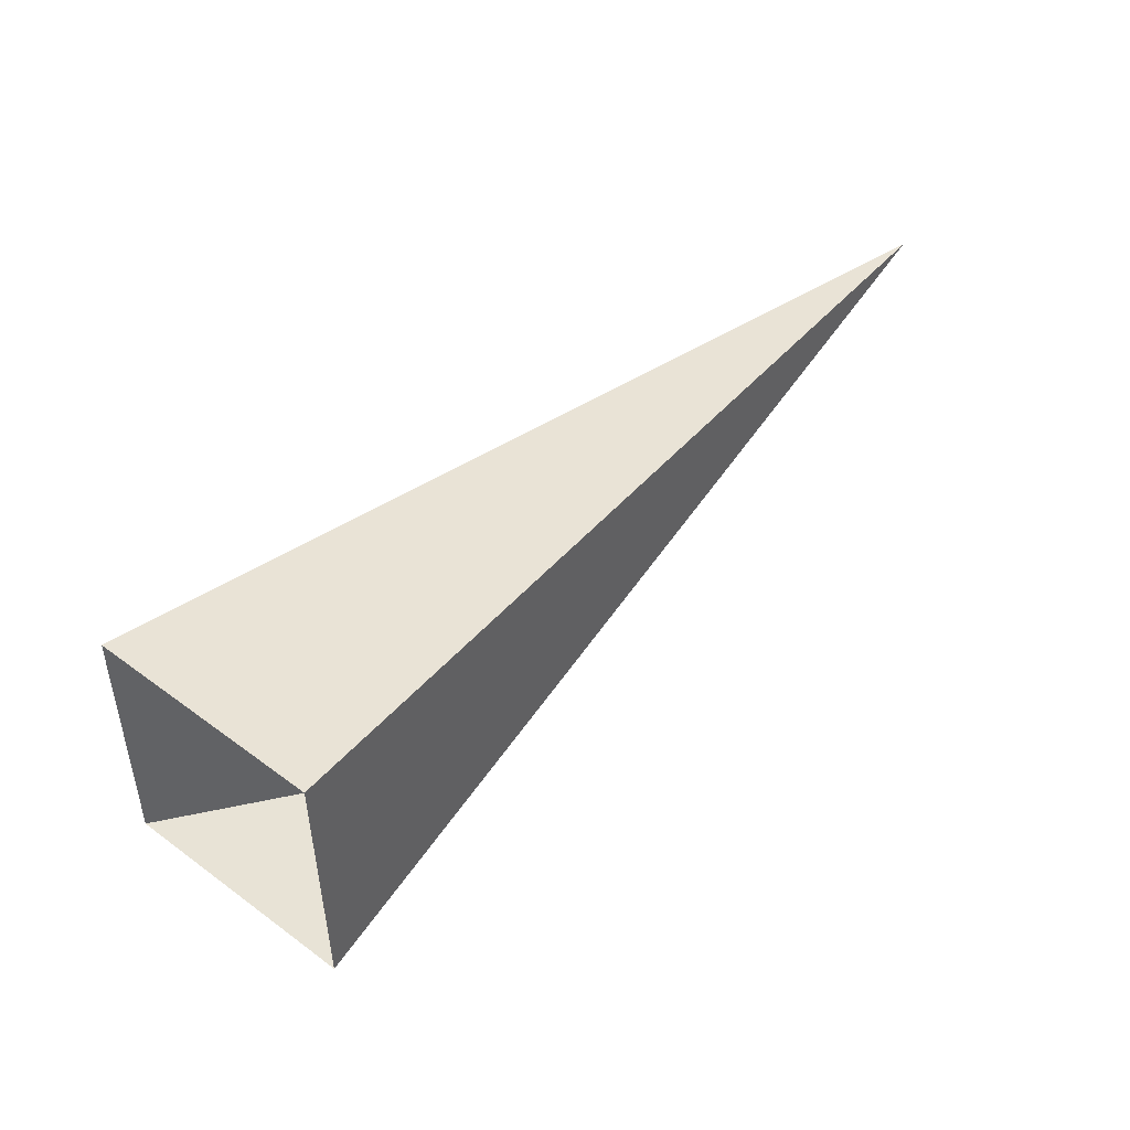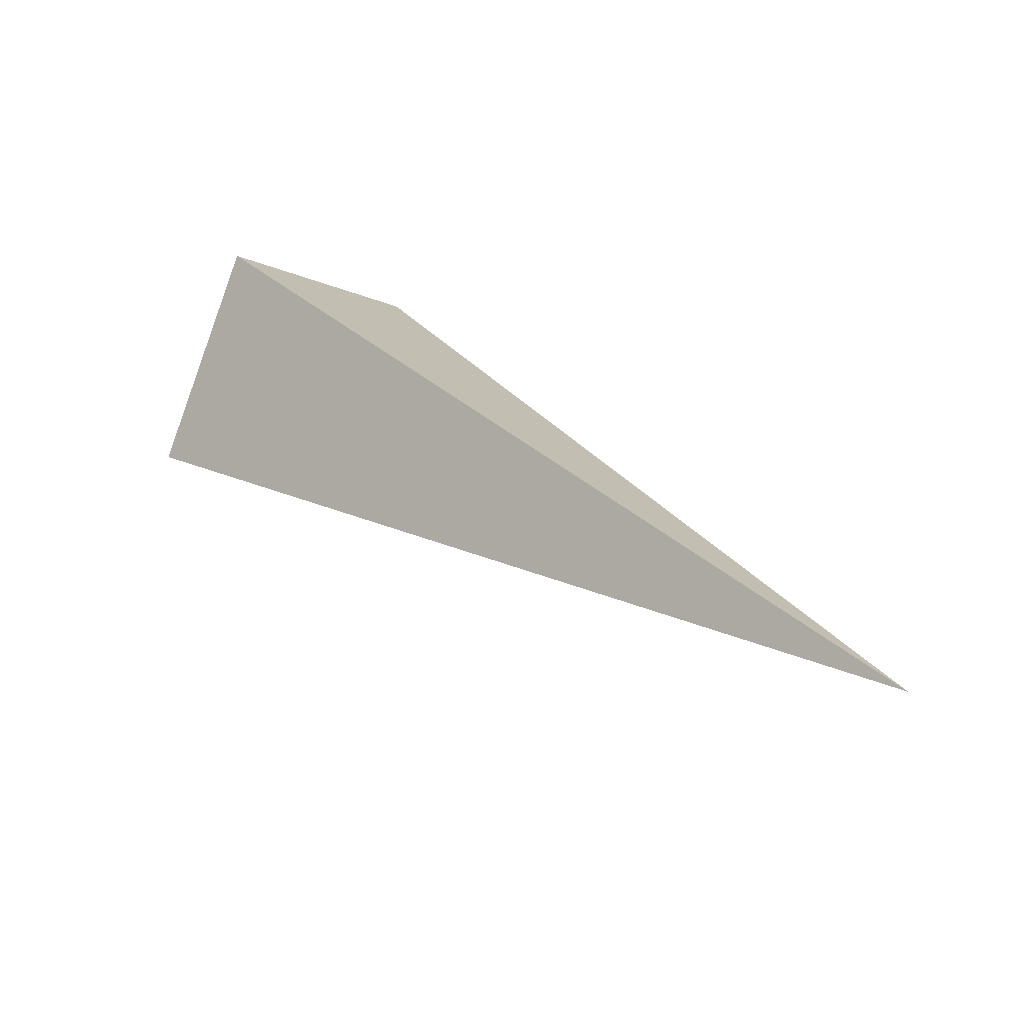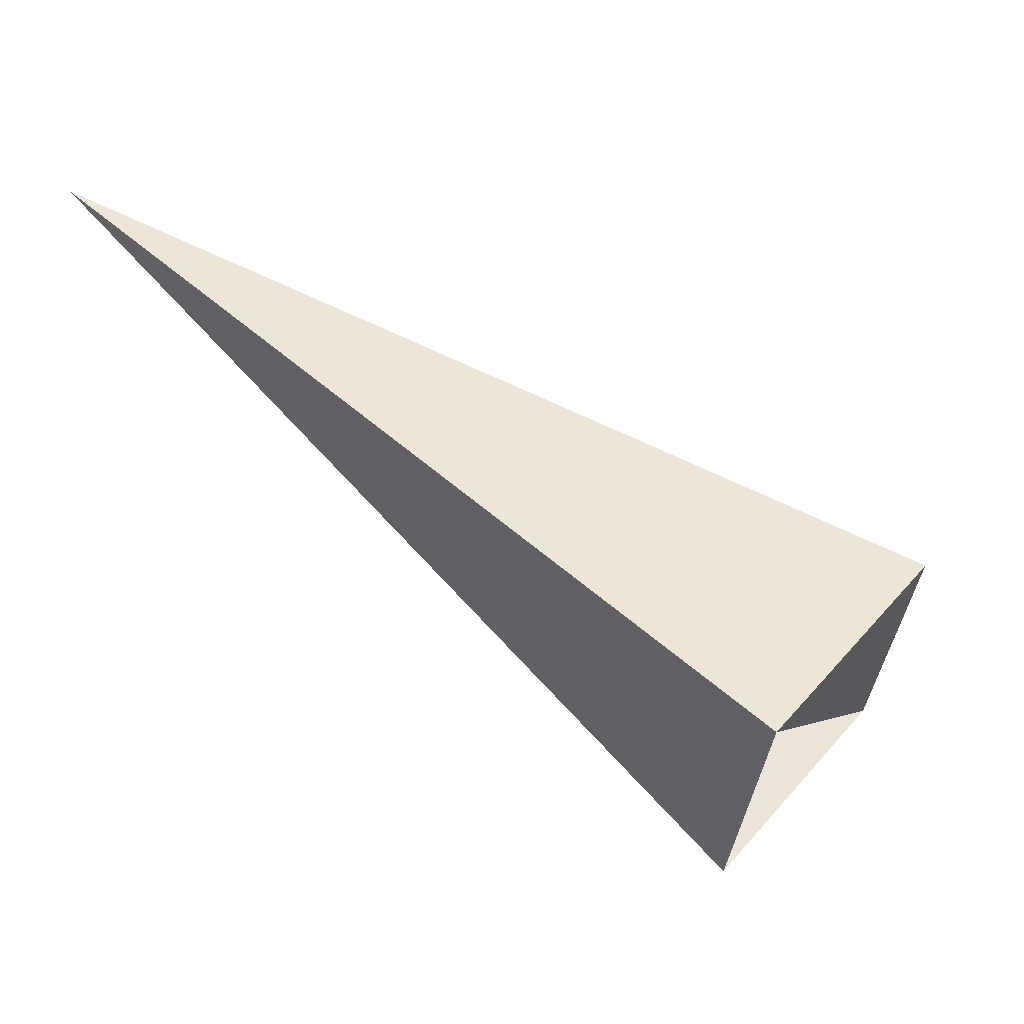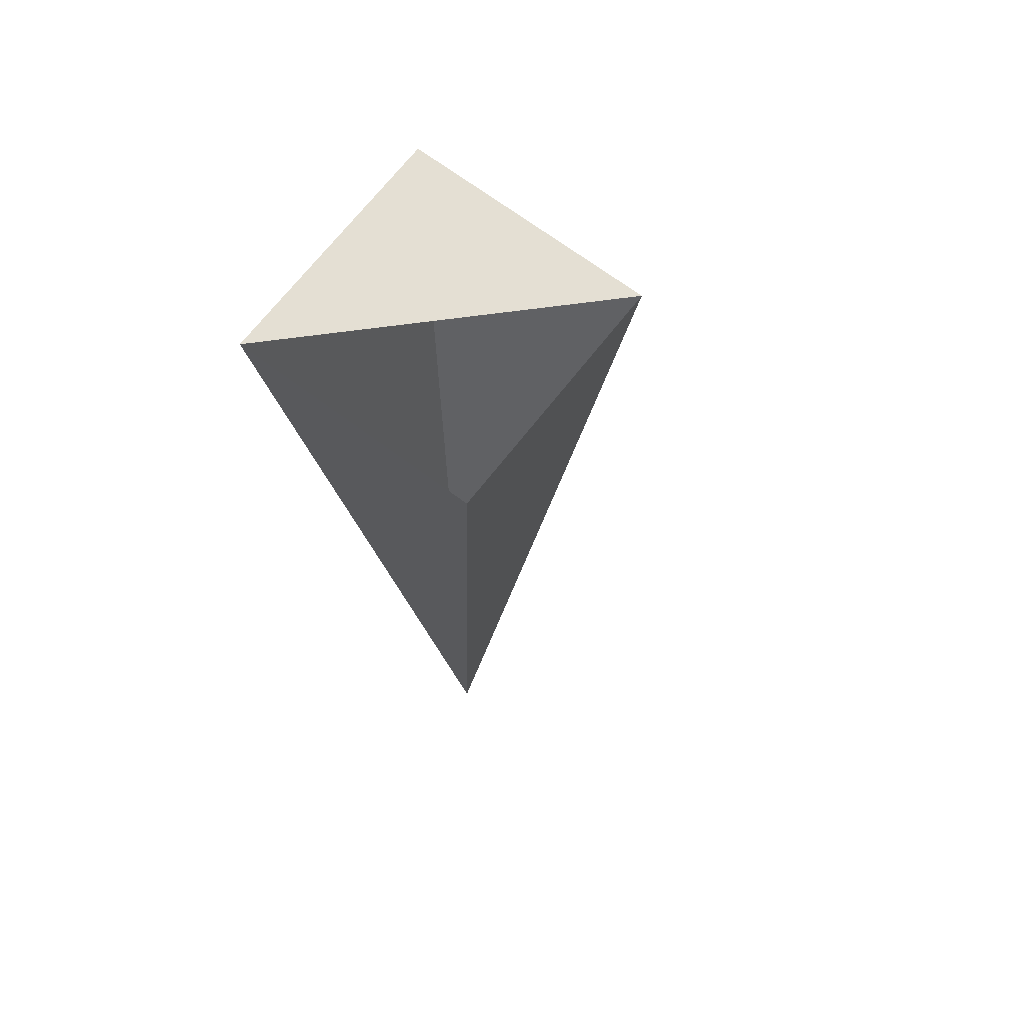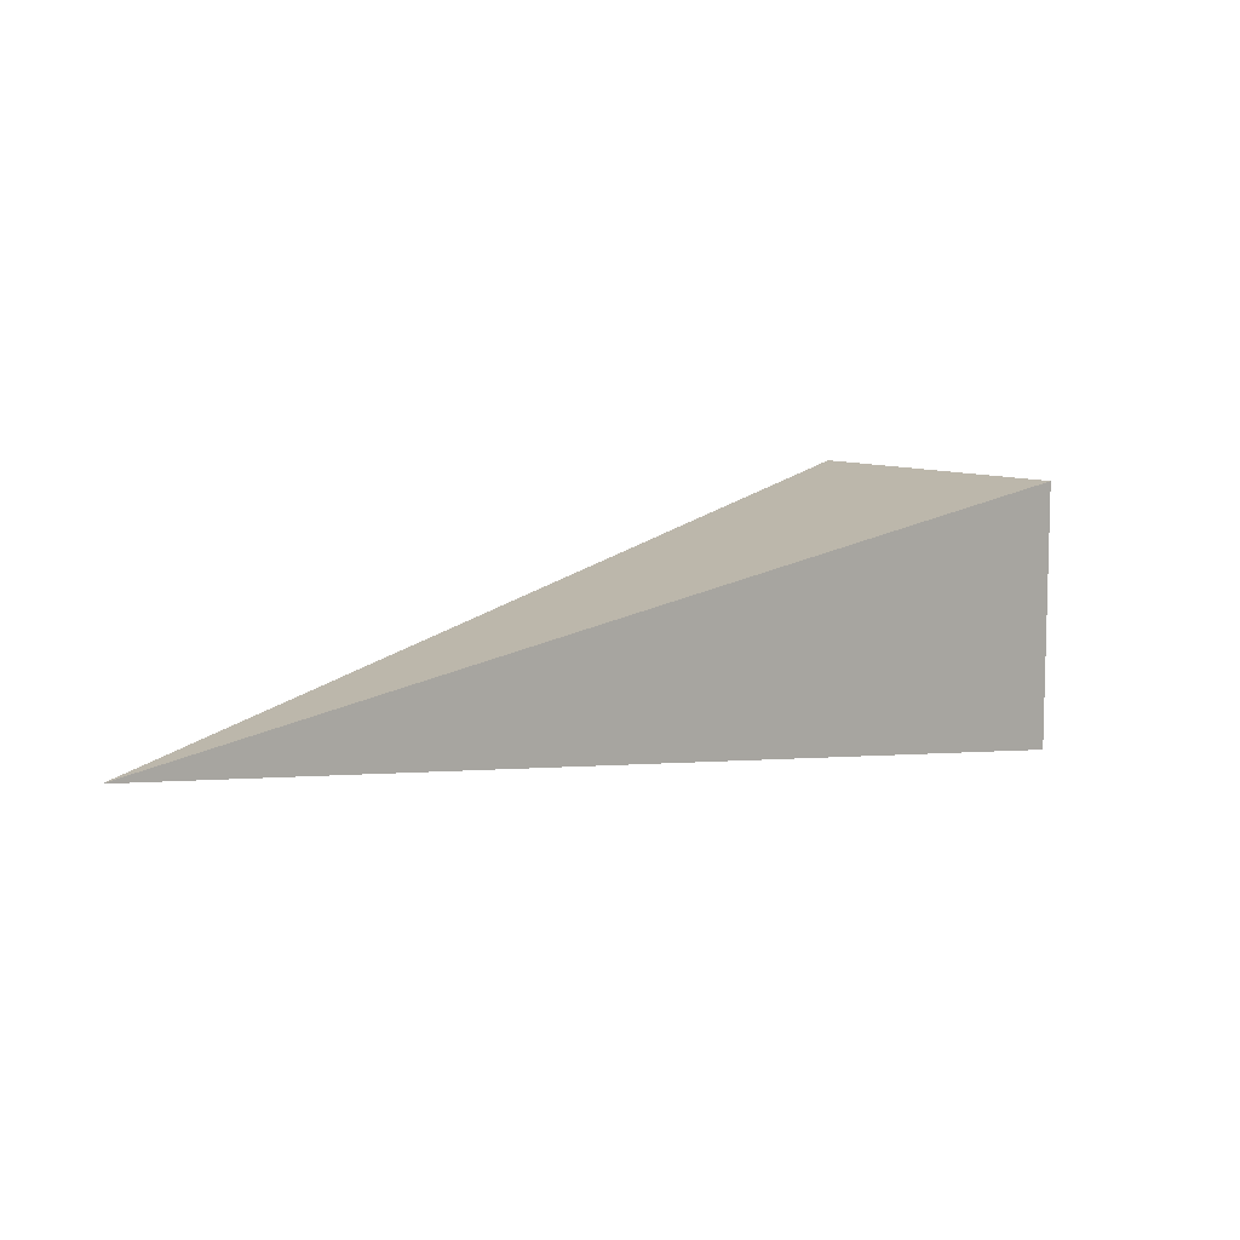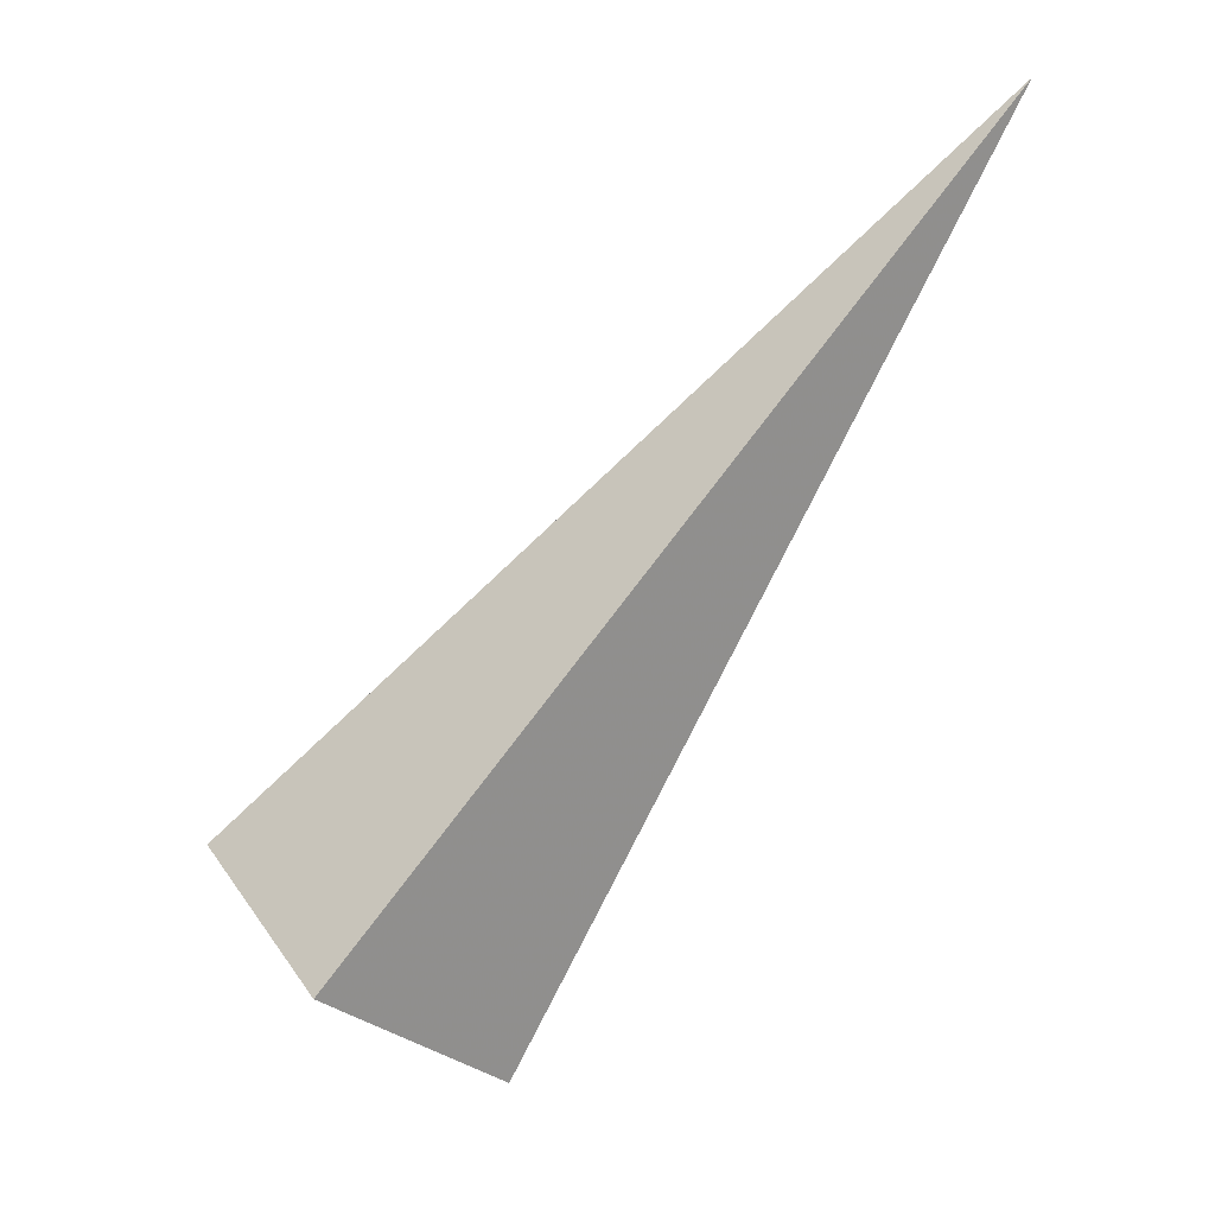
<metadata>
{"format":"obj","ext":"obj","renderer":"f3d","projection":"perspective","resolution":1024,"background":"white","views":[{"elev":-3.5,"azim":166.1,"up":"+Y"},{"elev":45.8,"azim":-168.3,"up":"+Z"},{"elev":-8.2,"azim":37.8,"up":"+Y"},{"elev":-59.4,"azim":111.4,"up":"+Y"},{"elev":59.8,"azim":-16.0,"up":"+Y"},{"elev":75.3,"azim":91.3,"up":"+Z"}]}
</metadata>
<code>
o 2389401004384
v 5818 196.1 601.2
v 5818 196.5 600.8
v 5816 197.3 601.4
v 5816 197.3 601.4
v 5818 196.5 600.8
v 5817 196.2 600.5
v 5816 197.3 601.4
v 5816 197.3 601.4
v 5817 196.2 600.5
v 5817 195.9 600.9
v 5816 197.3 601.4
v 5816 197.3 601.4
v 5817 195.9 600.9
v 5818 196.1 601.2
v 5816 197.3 601.4
v 5816 197.3 601.4
v 5818 196.1 601.2
v 5818 196.5 600.8
v 5817 196.2 600.5
v 5817 195.9 600.9
f 1 2 3
f 5 6 7
f 9 10 11
f 13 14 15
f 17 18 19

</code>
